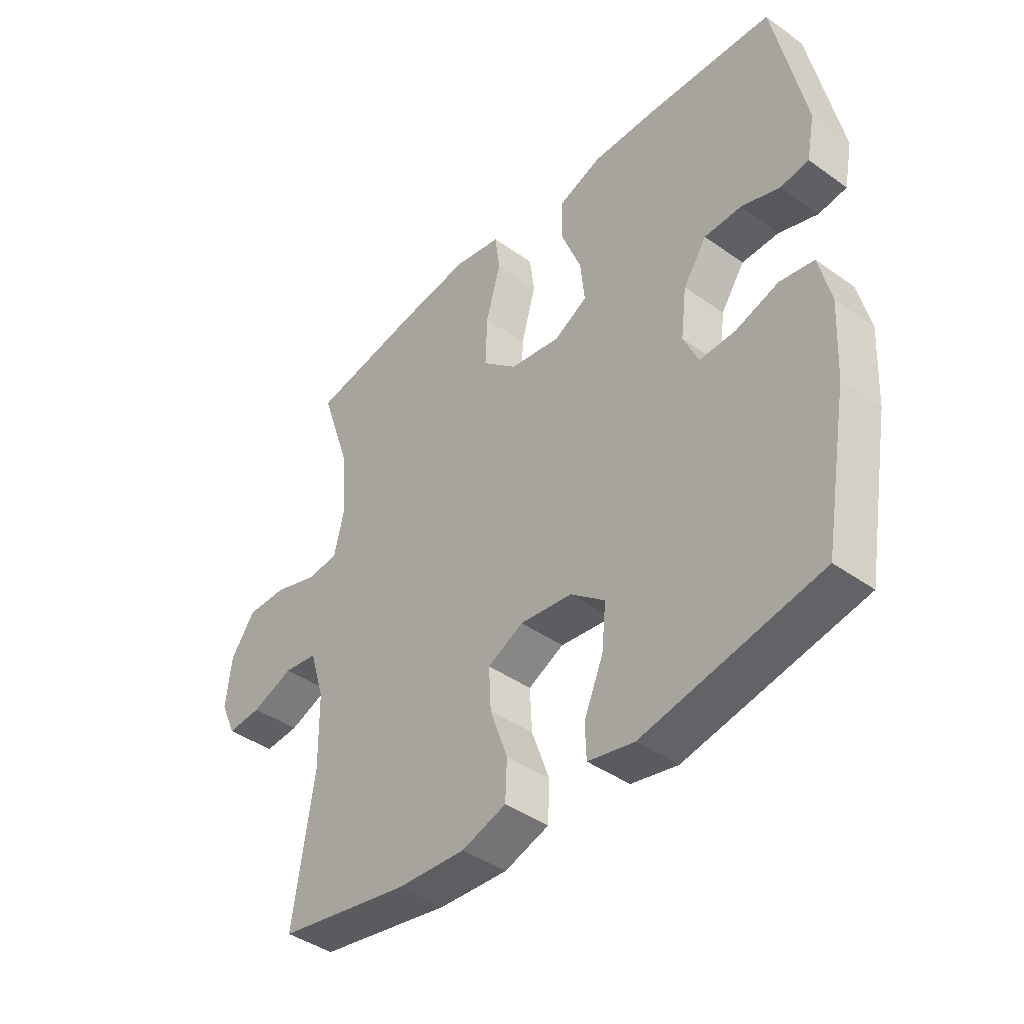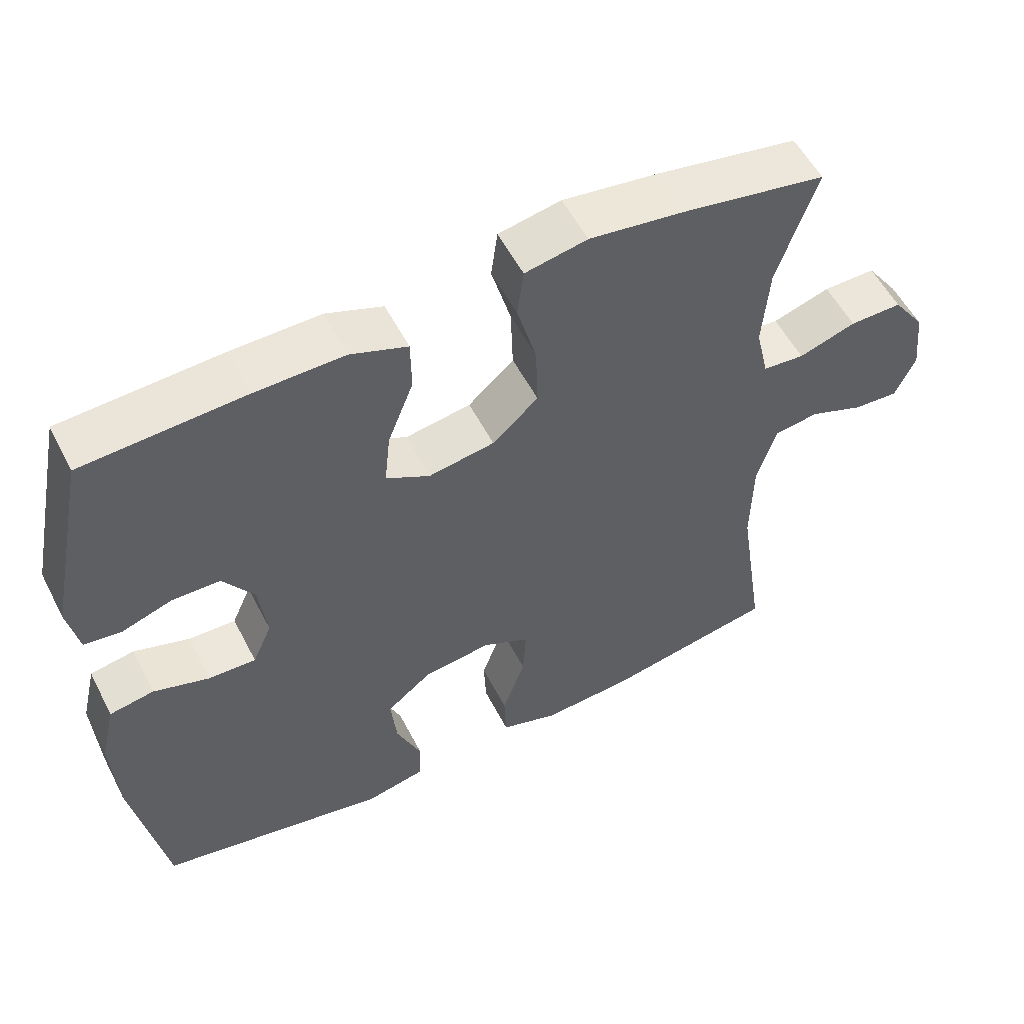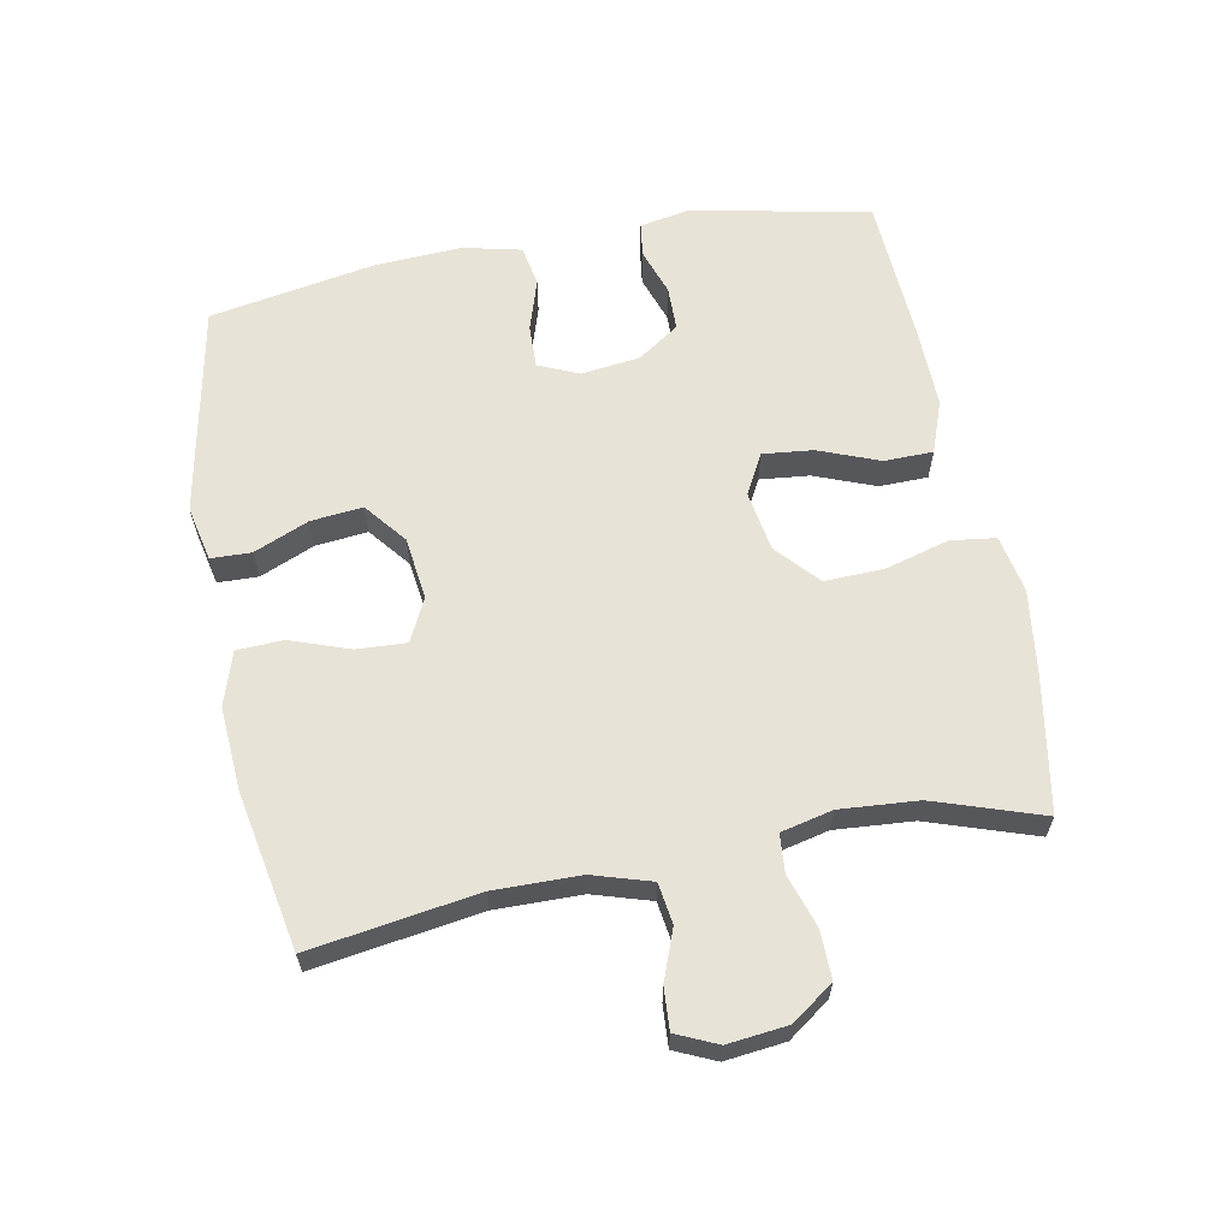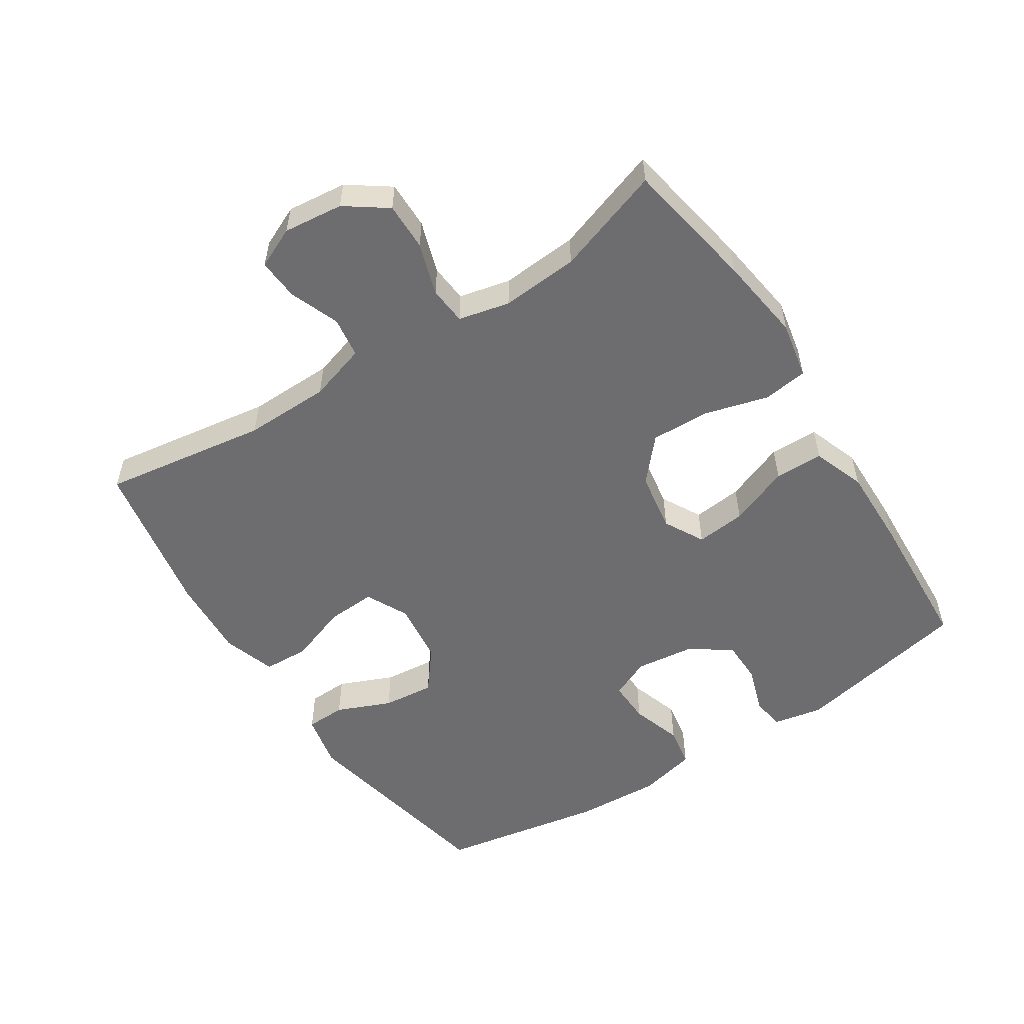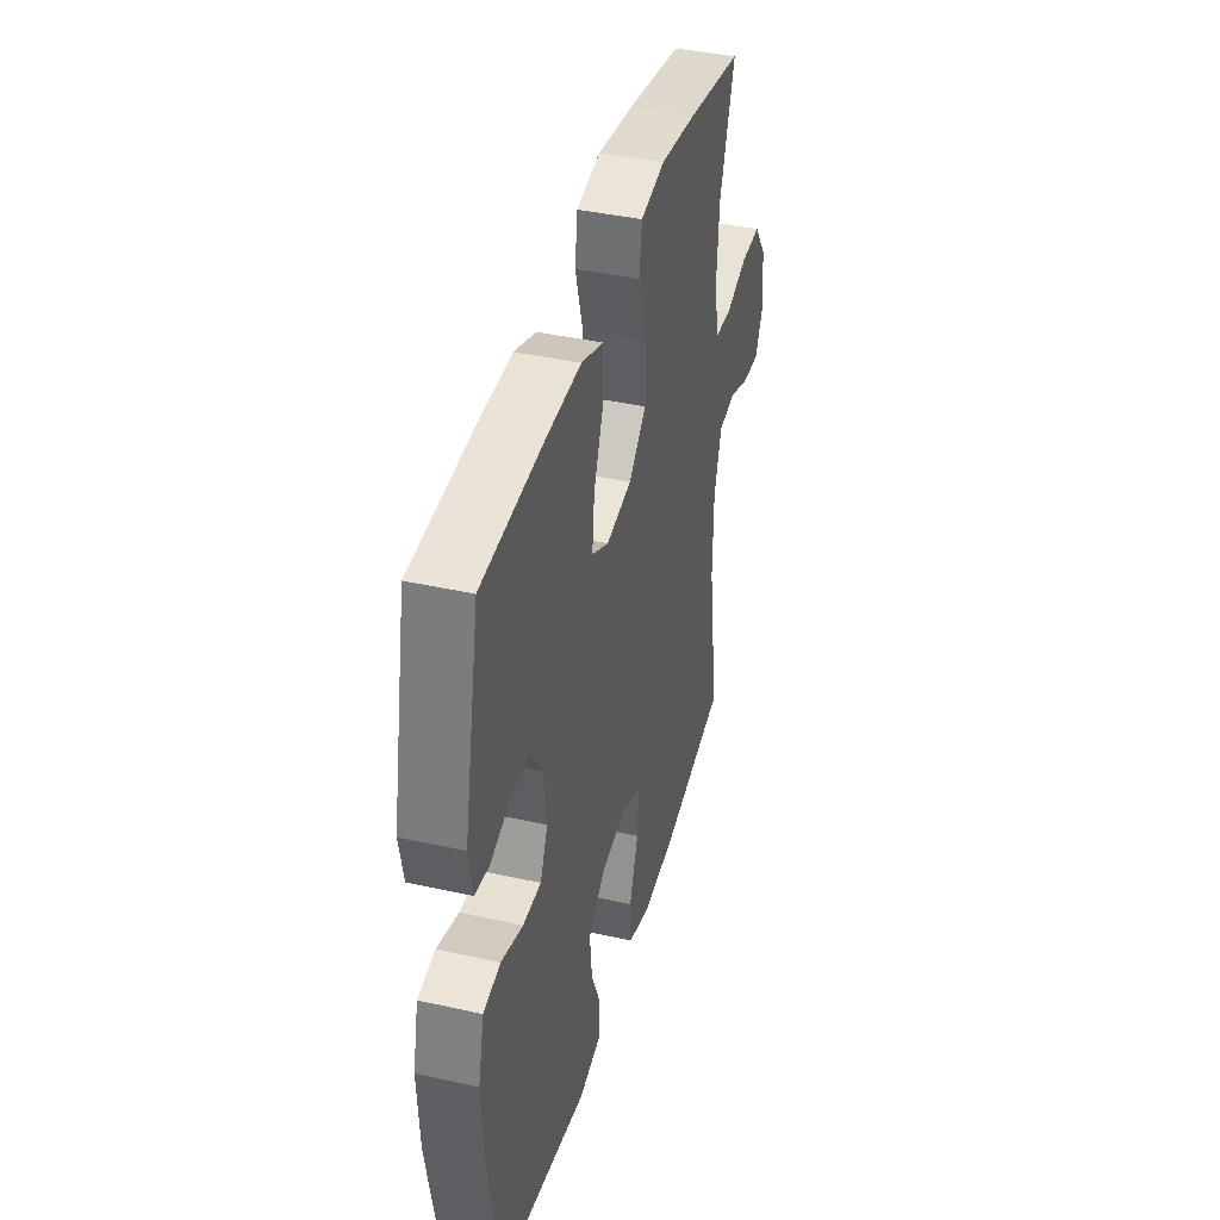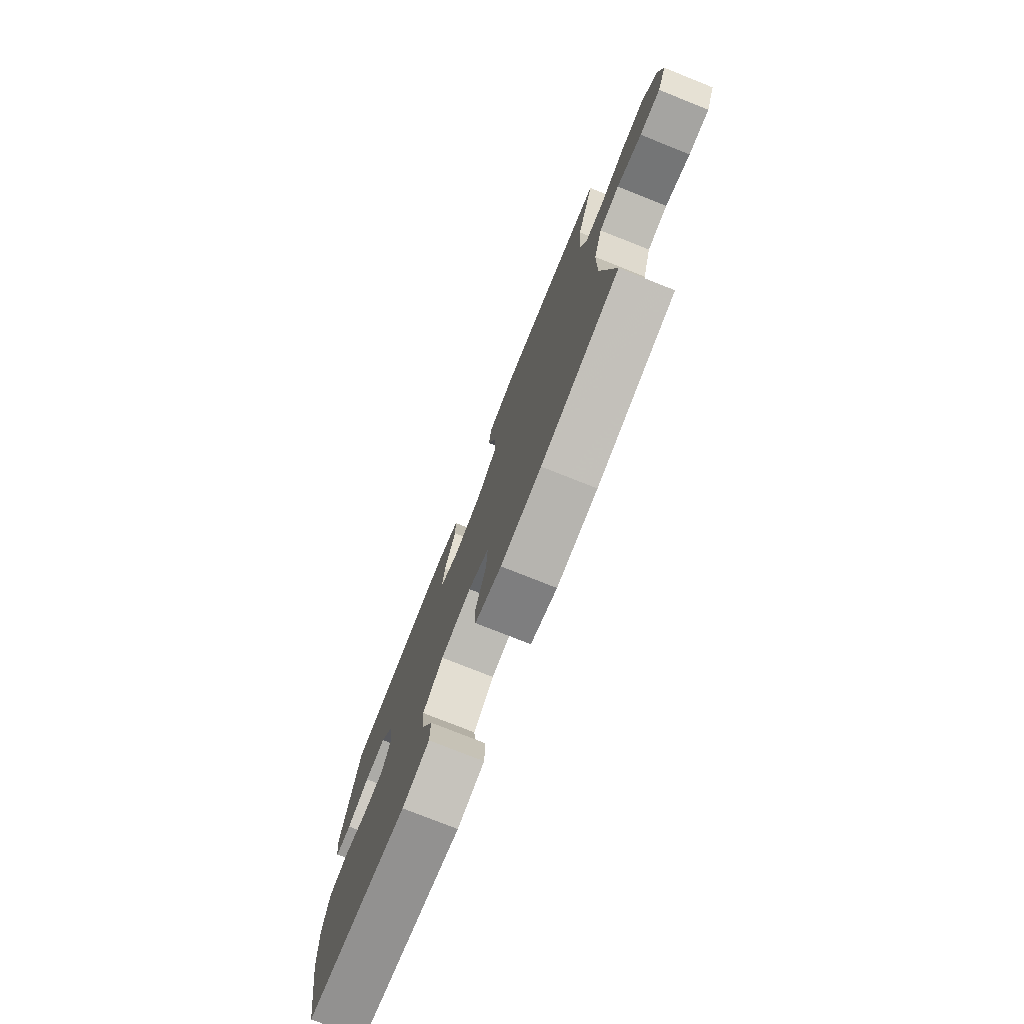
<metadata>
{"format":"obj","ext":"obj","renderer":"f3d","projection":"perspective","resolution":1024,"background":"white","views":[{"elev":-42.1,"azim":49.4,"up":"+Z"},{"elev":55.0,"azim":153.0,"up":"+Z"},{"elev":62.3,"azim":-100.9,"up":"+Y"},{"elev":-54.1,"azim":-57.0,"up":"+Y"},{"elev":40.4,"azim":105.3,"up":"+Z"},{"elev":-77.0,"azim":-111.7,"up":"+Z"}]}
</metadata>
<code>
v 0.5 0.07 -0.5
v 0.179 0.07 -0.563
v 0.095 0.07 -0.545
v 0.093 0.07 -0.484
v 0.128 0.07 -0.401
v 0.136 0.07 -0.322
v 0.073 0.07 -0.272
v -0.022 0.07 -0.26
v -0.087 0.07 -0.292
v -0.083 0.07 -0.367
v -0.051 0.07 -0.457
v -0.054 0.07 -0.527
v -0.135 0.07 -0.553
v -0.26 0.07 -0.545
v -0.5 0.07 -0.5
v -0.462 0.07 -0.248
v -0.464 0.07 -0.117
v -0.491 0.07 -0.029
v -0.553 0.07 -0.02
v -0.629 0.07 -0.049
v -0.692 0.07 -0.053
v -0.72 0.07 0.009
v -0.71 0.07 0.1
v -0.665 0.07 0.163
v -0.592 0.07 0.162
v -0.512 0.07 0.136
v -0.454 0.07 0.141
v -0.436 0.07 0.219
v -0.445 0.07 0.337
v -0.5 0.07 0.5
v -0.298 0.07 0.536
v -0.167 0.07 0.554
v -0.08 0.07 0.537
v -0.071 0.07 0.469
v -0.098 0.07 0.372
v -0.101 0.07 0.282
v -0.037 0.07 0.225
v 0.055 0.07 0.21
v 0.116 0.07 0.243
v 0.108 0.07 0.319
v 0.072 0.07 0.411
v 0.073 0.07 0.485
v 0.152 0.07 0.514
v 0.276 0.07 0.512
v 0.5 0.07 0.5
v 0.556 0.07 0.229
v 0.541 0.07 0.153
v 0.49 0.07 0.146
v 0.419 0.07 0.17
v 0.352 0.07 0.169
v 0.309 0.07 0.106
v 0.298 0.07 0.017
v 0.325 0.07 -0.044
v 0.391 0.07 -0.042
v 0.469 0.07 -0.017
v 0.531 0.07 -0.028
v 0.552 0.07 -0.117
v 0.545 0.07 -0.248
v 0.5 0 -0.5
v 0.179 0 -0.563
v 0.095 0 -0.545
v 0.093 0 -0.484
v 0.128 0 -0.401
v 0.136 0 -0.322
v 0.073 0 -0.272
v -0.022 0 -0.26
v -0.087 0 -0.292
v -0.083 0 -0.367
v -0.051 0 -0.457
v -0.054 0 -0.527
v -0.135 0 -0.553
v -0.26 0 -0.545
v -0.5 0 -0.5
v -0.462 0 -0.248
v -0.464 0 -0.117
v -0.491 0 -0.029
v -0.553 0 -0.02
v -0.629 0 -0.049
v -0.692 0 -0.053
v -0.72 0 0.009
v -0.71 0 0.1
v -0.665 0 0.163
v -0.592 0 0.162
v -0.512 0 0.136
v -0.454 0 0.141
v -0.436 0 0.219
v -0.445 0 0.337
v -0.5 0 0.5
v -0.298 0 0.536
v -0.167 0 0.554
v -0.08 0 0.537
v -0.071 0 0.469
v -0.098 0 0.372
v -0.101 0 0.282
v -0.037 0 0.225
v 0.055 0 0.21
v 0.116 0 0.243
v 0.108 0 0.319
v 0.072 0 0.411
v 0.073 0 0.485
v 0.152 0 0.514
v 0.276 0 0.512
v 0.5 0 0.5
v 0.556 0 0.229
v 0.541 0 0.153
v 0.49 0 0.146
v 0.419 0 0.17
v 0.352 0 0.169
v 0.309 0 0.106
v 0.298 0 0.017
v 0.325 0 -0.044
v 0.391 0 -0.042
v 0.469 0 -0.017
v 0.531 0 -0.028
v 0.552 0 -0.117
v 0.545 0 -0.248
f 3 4 5
f 2 3 5
f 1 2 5
f 58 1 5
f 57 58 5
f 56 57 5
f 55 56 5
f 54 55 5
f 53 54 5 6
f 52 53 6 7
f 51 52 7 8
f 50 51 8 9
f 47 48 49
f 46 47 49
f 45 46 49
f 44 45 49
f 43 44 49
f 42 43 49
f 41 42 49
f 40 41 49
f 39 40 49 50
f 38 39 50 9
f 33 34 35
f 32 33 35
f 31 32 35
f 30 31 35
f 29 30 35
f 28 29 35 36
f 27 28 36 37
f 24 25 26
f 23 24 26
f 22 23 26
f 21 22 26
f 20 21 26
f 19 20 26
f 18 19 26 27
f 37 38 9
f 27 37 9
f 18 27 9
f 17 18 9
f 14 15 16
f 13 14 16
f 12 13 16
f 11 12 16
f 10 11 16
f 9 10 16 17
f 63 62 61
f 63 61 60
f 63 60 59
f 63 59 116
f 63 116 115
f 63 115 114
f 63 114 113
f 63 113 112
f 64 63 112 111
f 65 64 111 110
f 66 65 110 109
f 67 66 109 108
f 107 106 105
f 107 105 104
f 107 104 103
f 107 103 102
f 107 102 101
f 107 101 100
f 107 100 99
f 107 99 98
f 108 107 98 97
f 67 108 97 96
f 93 92 91
f 93 91 90
f 93 90 89
f 93 89 88
f 93 88 87
f 94 93 87 86
f 95 94 86 85
f 84 83 82
f 84 82 81
f 84 81 80
f 84 80 79
f 84 79 78
f 84 78 77
f 85 84 77 76
f 67 96 95
f 67 95 85
f 67 85 76
f 67 76 75
f 74 73 72
f 74 72 71
f 74 71 70
f 74 70 69
f 74 69 68
f 75 74 68 67
f 1 59 60 2
f 2 60 61 3
f 3 61 62 4
f 4 62 63 5
f 5 63 64 6
f 6 64 65 7
f 7 65 66 8
f 8 66 67 9
f 9 67 68 10
f 10 68 69 11
f 11 69 70 12
f 12 70 71 13
f 13 71 72 14
f 14 72 73 15
f 15 73 74 16
f 16 74 75 17
f 17 75 76 18
f 18 76 77 19
f 19 77 78 20
f 20 78 79 21
f 21 79 80 22
f 22 80 81 23
f 23 81 82 24
f 24 82 83 25
f 25 83 84 26
f 26 84 85 27
f 27 85 86 28
f 28 86 87 29
f 29 87 88 30
f 30 88 89 31
f 31 89 90 32
f 32 90 91 33
f 33 91 92 34
f 34 92 93 35
f 35 93 94 36
f 36 94 95 37
f 37 95 96 38
f 38 96 97 39
f 39 97 98 40
f 40 98 99 41
f 41 99 100 42
f 42 100 101 43
f 43 101 102 44
f 44 102 103 45
f 45 103 104 46
f 46 104 105 47
f 47 105 106 48
f 48 106 107 49
f 49 107 108 50
f 50 108 109 51
f 51 109 110 52
f 52 110 111 53
f 53 111 112 54
f 54 112 113 55
f 55 113 114 56
f 56 114 115 57
f 57 115 116 58
f 58 116 59 1

</code>
